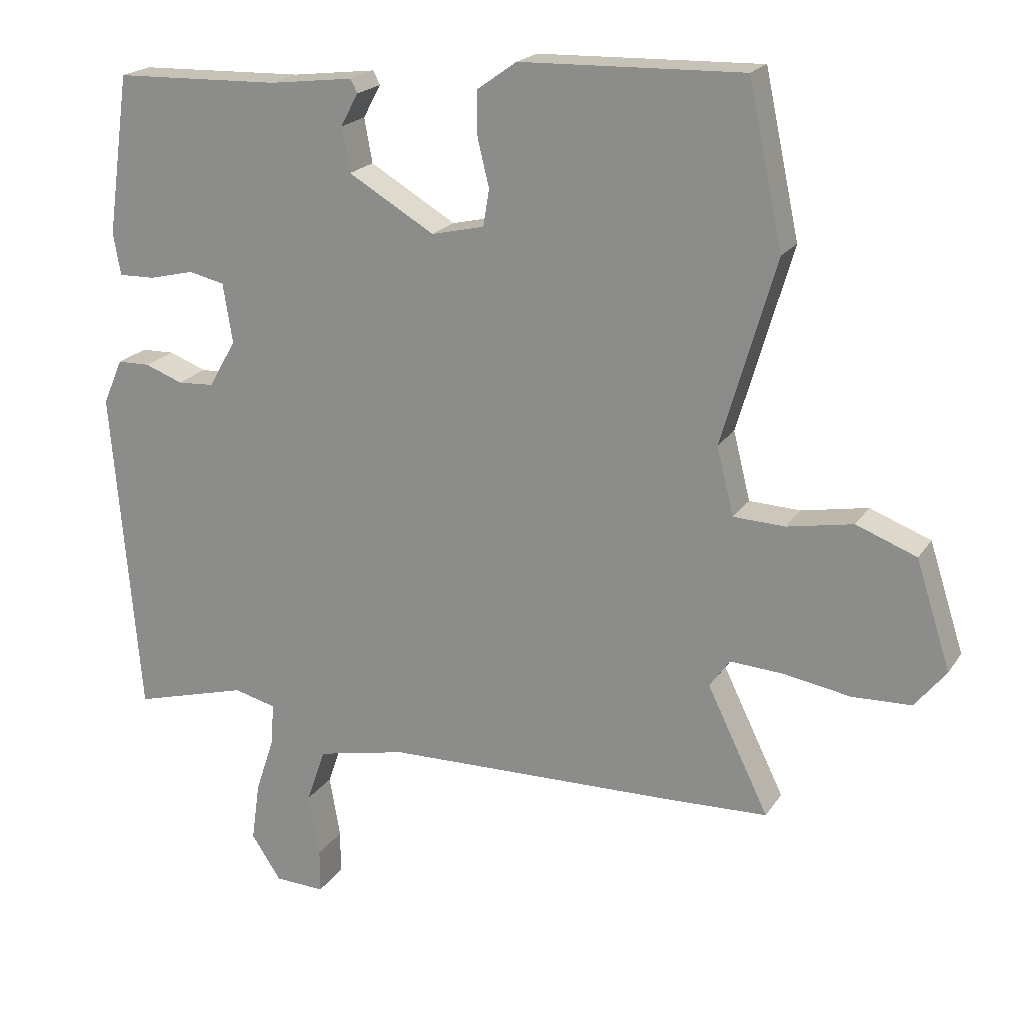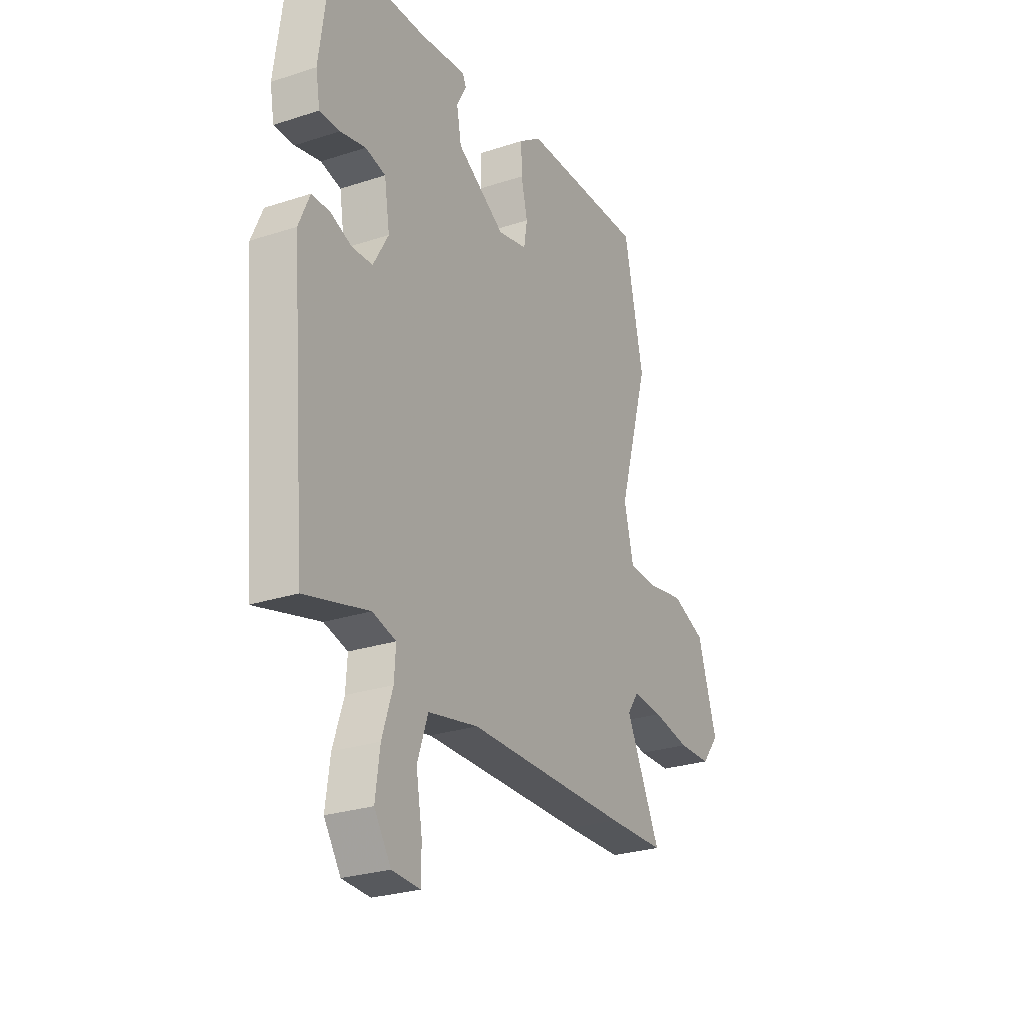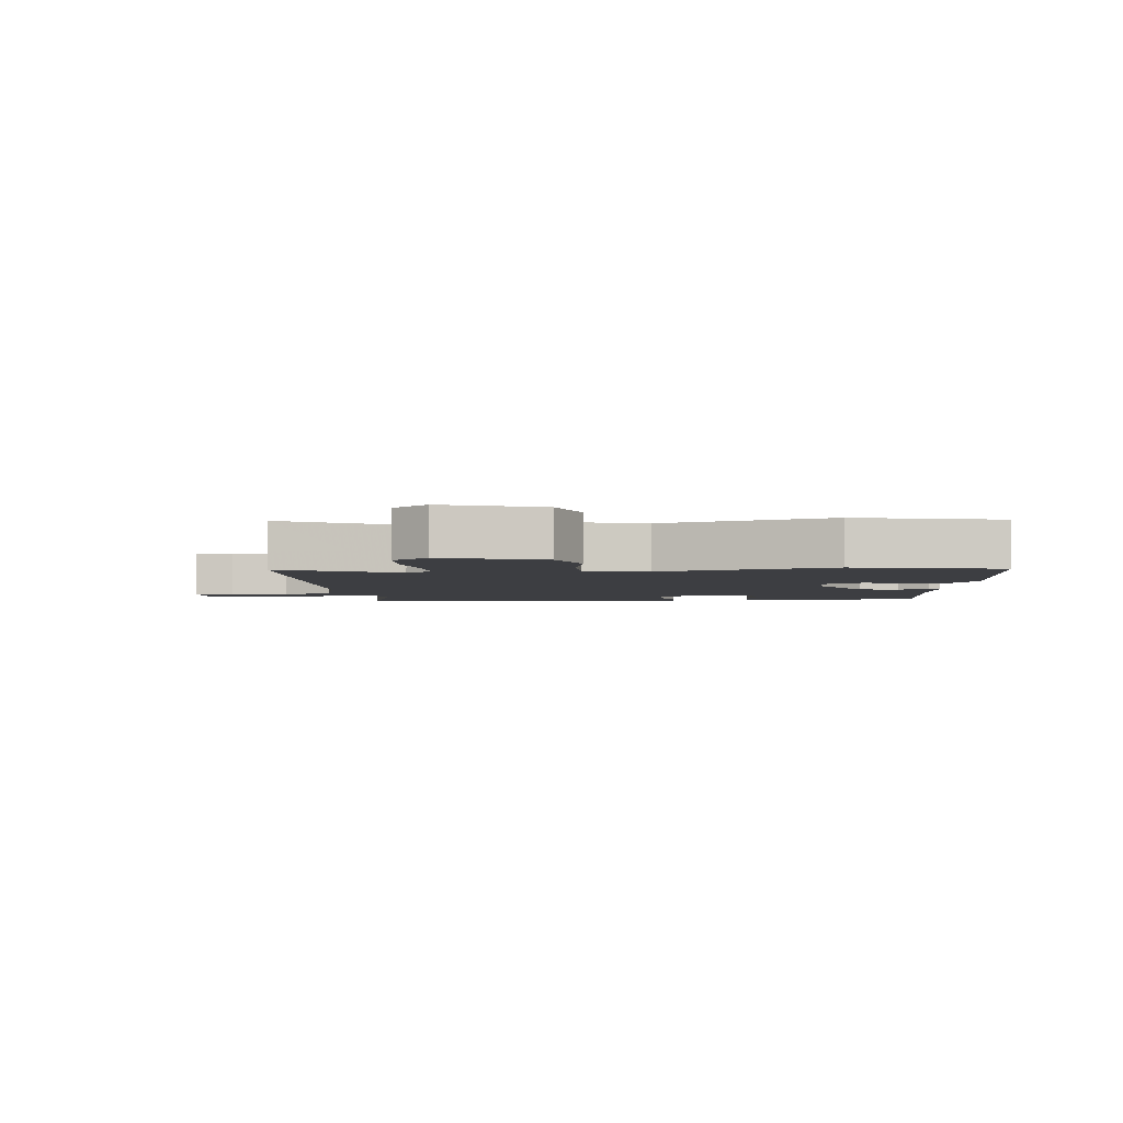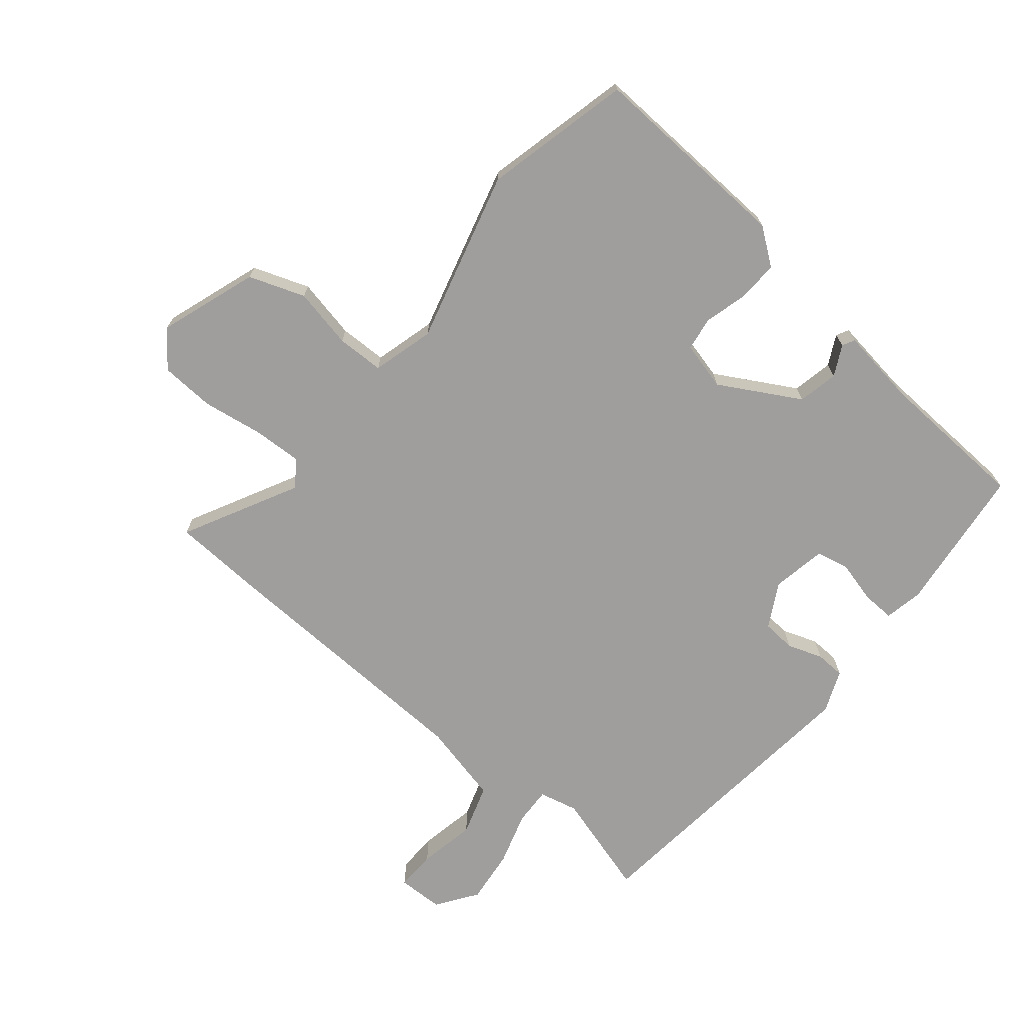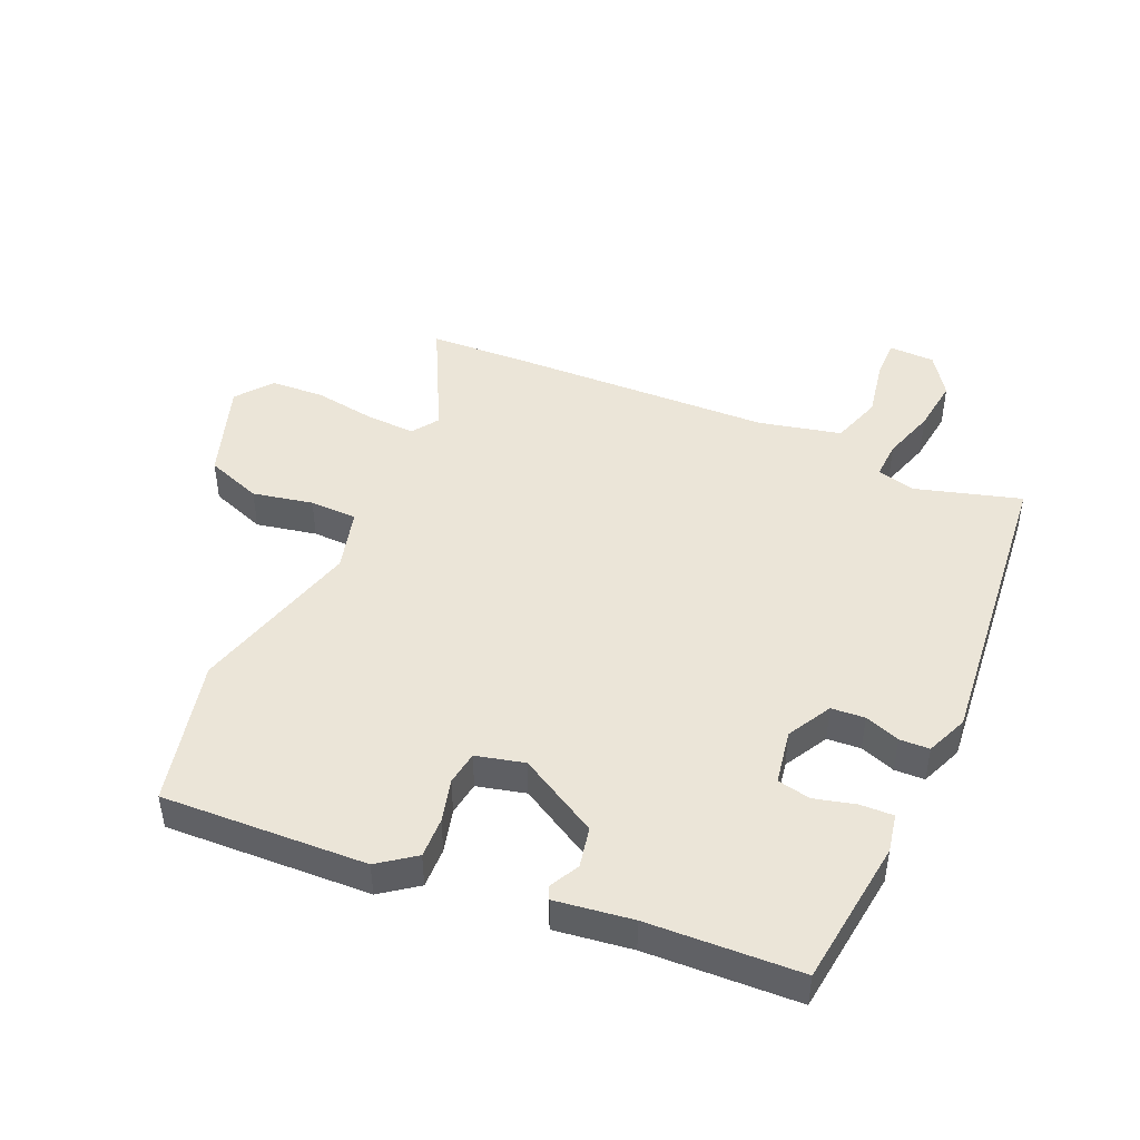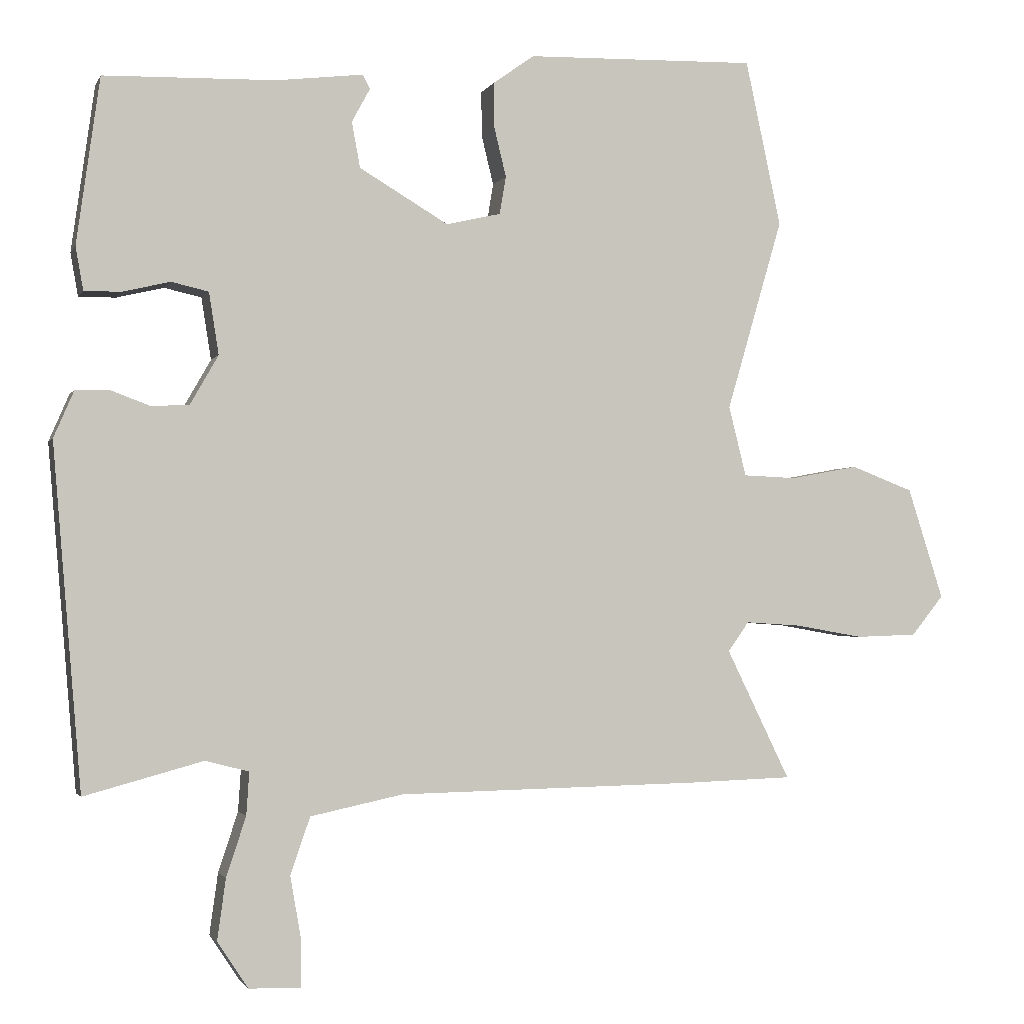
<metadata>
{"format":"obj","ext":"obj","renderer":"f3d","projection":"perspective","resolution":1024,"background":"white","views":[{"elev":20.1,"azim":-156.2,"up":"+Z"},{"elev":-26.9,"azim":117.0,"up":"+Z"},{"elev":-3.5,"azim":-85.5,"up":"+Y"},{"elev":-71.0,"azim":-40.8,"up":"+Y"},{"elev":46.0,"azim":22.8,"up":"+Y"},{"elev":-2.0,"azim":164.4,"up":"+Z"}]}
</metadata>
<code>
v 0.482 0.07 -0.505
v 0.313 0.07 -0.459
v 0.251 0.07 -0.475
v 0.255 0.07 -0.536
v 0.283 0.07 -0.621
v 0.295 0.07 -0.708
v 0.251 0.07 -0.774
v 0.177 0.07 -0.777
v 0.177 0.07 -0.712
v 0.193 0.07 -0.62
v 0.165 0.07 -0.539
v 0.033 0.07 -0.511
v -0.397 0.07 -0.503
v -0.548 0.07 -0.498
v -0.457 0.07 -0.312
v -0.487 0.07 -0.27
v -0.566 0.07 -0.275
v -0.664 0.07 -0.292
v -0.751 0.07 -0.289
v -0.797 0.07 -0.232
v -0.746 0.07 -0.073
v -0.657 0.07 -0.039
v -0.56 0.07 -0.057
v -0.484 0.07 -0.054
v -0.459 0.07 0.046
v -0.539 0.07 0.32
v -0.488 0.07 0.557
v -0.159 0.07 0.548
v -0.1 0.07 0.506
v -0.101 0.07 0.441
v -0.118 0.07 0.371
v -0.109 0.07 0.317
v -0.031 0.07 0.299
v 0.096 0.07 0.374
v 0.108 0.07 0.439
v 0.082 0.07 0.487
v 0.092 0.07 0.507
v 0.216 0.07 0.492
v 0.461 0.07 0.485
v 0.494 0.07 0.248
v 0.483 0.07 0.186
v 0.43 0.07 0.187
v 0.363 0.07 0.203
v 0.31 0.07 0.191
v 0.296 0.07 0.103
v 0.336 0.07 0.033
v 0.39 0.07 0.03
v 0.446 0.07 0.051
v 0.494 0.07 0.05
v 0.523 0.07 -0.017
v 0.482 0 -0.505
v 0.313 0 -0.459
v 0.251 0 -0.475
v 0.255 0 -0.536
v 0.283 0 -0.621
v 0.295 0 -0.708
v 0.251 0 -0.774
v 0.177 0 -0.777
v 0.177 0 -0.712
v 0.193 0 -0.62
v 0.165 0 -0.539
v 0.033 0 -0.511
v -0.397 0 -0.503
v -0.548 0 -0.498
v -0.457 0 -0.312
v -0.487 0 -0.27
v -0.566 0 -0.275
v -0.664 0 -0.292
v -0.751 0 -0.289
v -0.797 0 -0.232
v -0.746 0 -0.073
v -0.657 0 -0.039
v -0.56 0 -0.057
v -0.484 0 -0.054
v -0.459 0 0.046
v -0.539 0 0.32
v -0.488 0 0.557
v -0.159 0 0.548
v -0.1 0 0.506
v -0.101 0 0.441
v -0.118 0 0.371
v -0.109 0 0.317
v -0.031 0 0.299
v 0.096 0 0.374
v 0.108 0 0.439
v 0.082 0 0.487
v 0.092 0 0.507
v 0.216 0 0.492
v 0.461 0 0.485
v 0.494 0 0.248
v 0.483 0 0.186
v 0.43 0 0.187
v 0.363 0 0.203
v 0.31 0 0.191
v 0.296 0 0.103
v 0.336 0 0.033
v 0.39 0 0.03
v 0.446 0 0.051
v 0.494 0 0.05
v 0.523 0 -0.017
f 47 48 49 50
f 46 47 50 1
f 45 46 1 2
f 40 41 42 43
f 38 39 40 43
f 38 43 44
f 35 36 37 38
f 34 35 38 44
f 33 34 44 45
f 28 29 30 31
f 28 31 32
f 25 26 27 28
f 24 25 28 32
f 20 21 22 23
f 20 23 24
f 17 18 19 20
f 16 17 20 24
f 15 16 24 32
f 12 13 14 15
f 11 12 15 32
f 7 8 9 10
f 4 5 6 7
f 3 4 7 10
f 33 45 2 3
f 11 32 33
f 3 10 11 33
f 100 99 98 97
f 51 100 97 96
f 52 51 96 95
f 93 92 91 90
f 93 90 89 88
f 94 93 88
f 88 87 86 85
f 94 88 85 84
f 95 94 84 83
f 81 80 79 78
f 82 81 78
f 78 77 76 75
f 82 78 75 74
f 73 72 71 70
f 74 73 70
f 70 69 68 67
f 74 70 67 66
f 82 74 66 65
f 65 64 63 62
f 82 65 62 61
f 60 59 58 57
f 57 56 55 54
f 60 57 54 53
f 53 52 95 83
f 83 82 61
f 83 61 60 53
f 1 51 52 2
f 2 52 53 3
f 3 53 54 4
f 4 54 55 5
f 5 55 56 6
f 6 56 57 7
f 7 57 58 8
f 8 58 59 9
f 9 59 60 10
f 10 60 61 11
f 11 61 62 12
f 12 62 63 13
f 13 63 64 14
f 14 64 65 15
f 15 65 66 16
f 16 66 67 17
f 17 67 68 18
f 18 68 69 19
f 19 69 70 20
f 20 70 71 21
f 21 71 72 22
f 22 72 73 23
f 23 73 74 24
f 24 74 75 25
f 25 75 76 26
f 26 76 77 27
f 27 77 78 28
f 28 78 79 29
f 29 79 80 30
f 30 80 81 31
f 31 81 82 32
f 32 82 83 33
f 33 83 84 34
f 34 84 85 35
f 35 85 86 36
f 36 86 87 37
f 37 87 88 38
f 38 88 89 39
f 39 89 90 40
f 40 90 91 41
f 41 91 92 42
f 42 92 93 43
f 43 93 94 44
f 44 94 95 45
f 45 95 96 46
f 46 96 97 47
f 47 97 98 48
f 48 98 99 49
f 49 99 100 50
f 50 100 51 1

</code>
